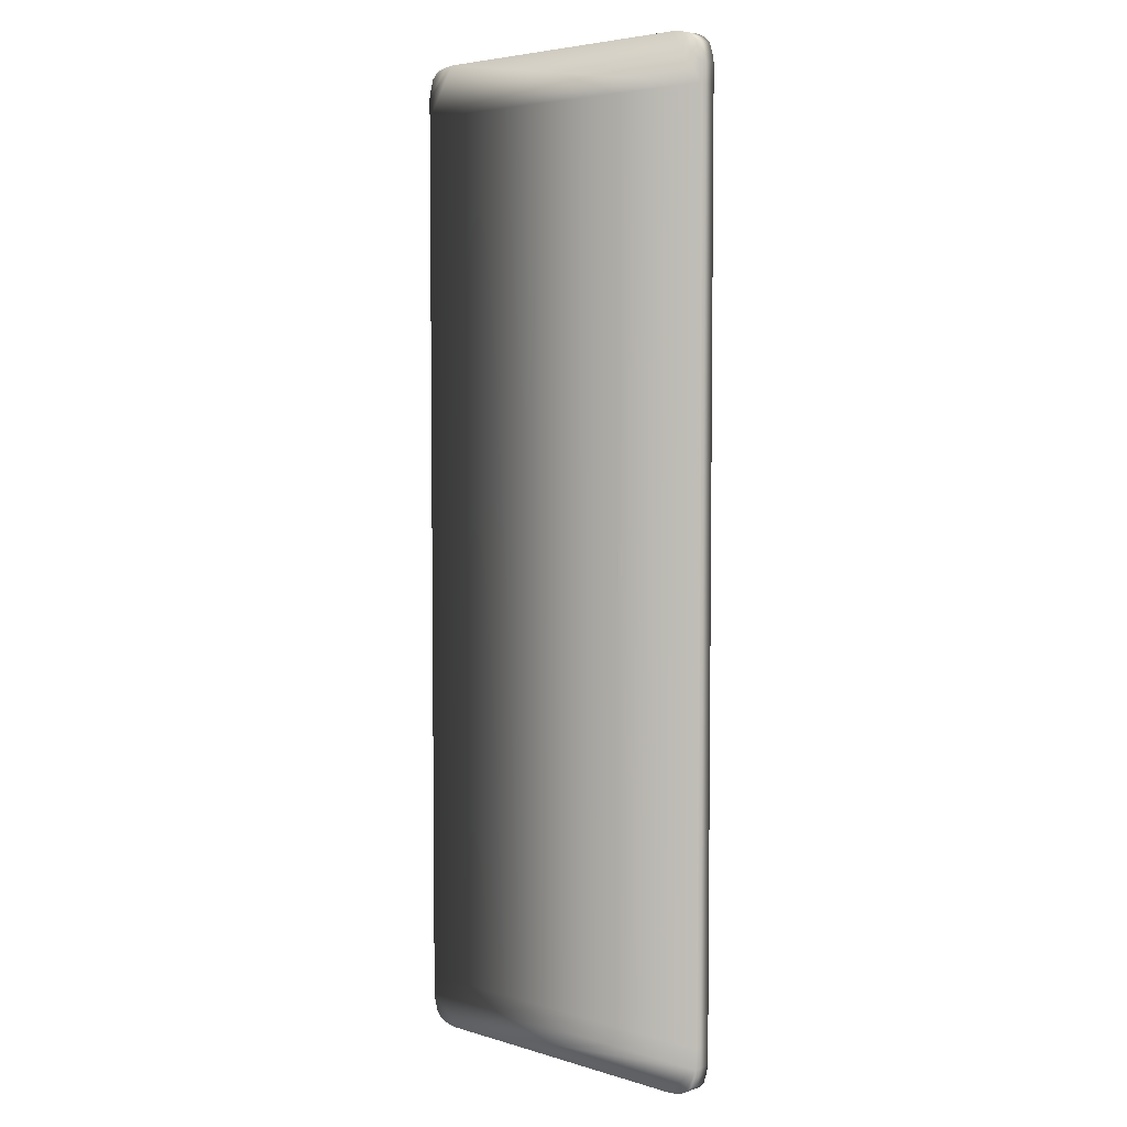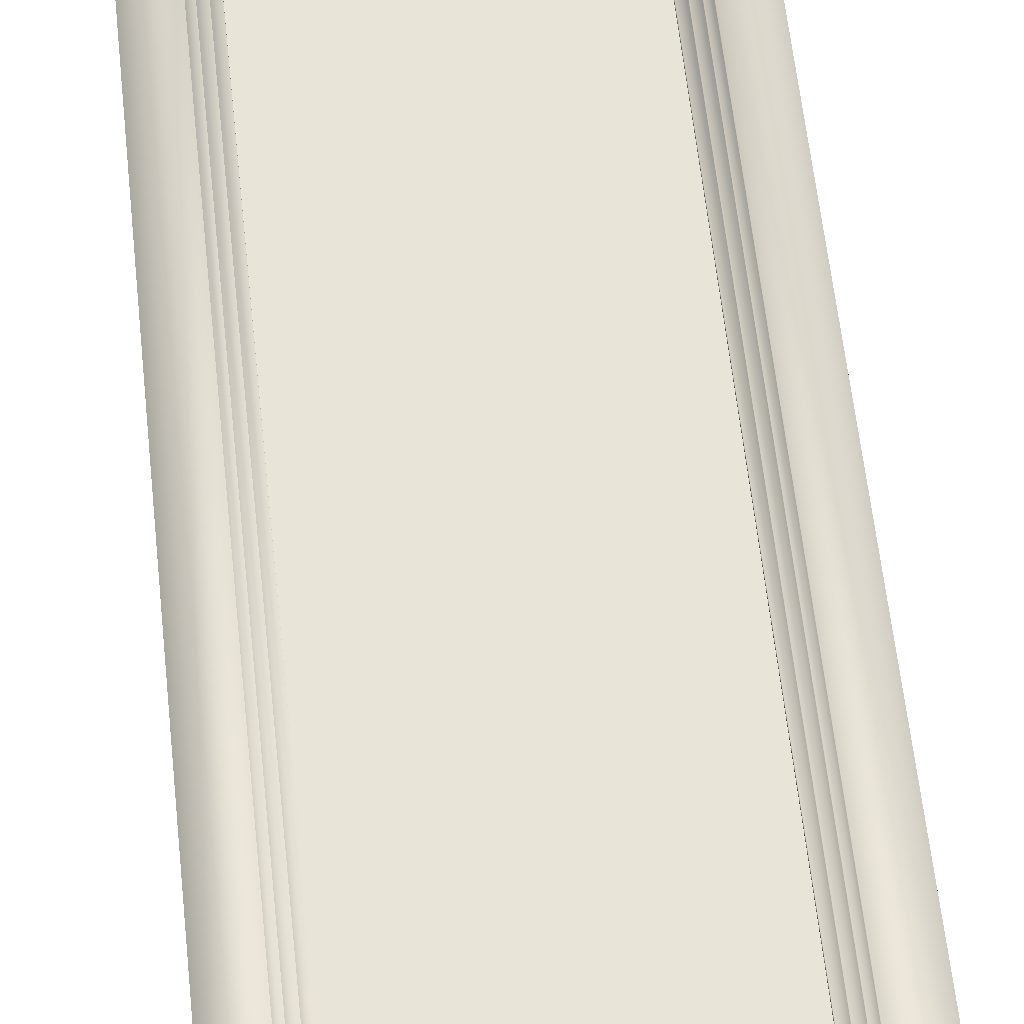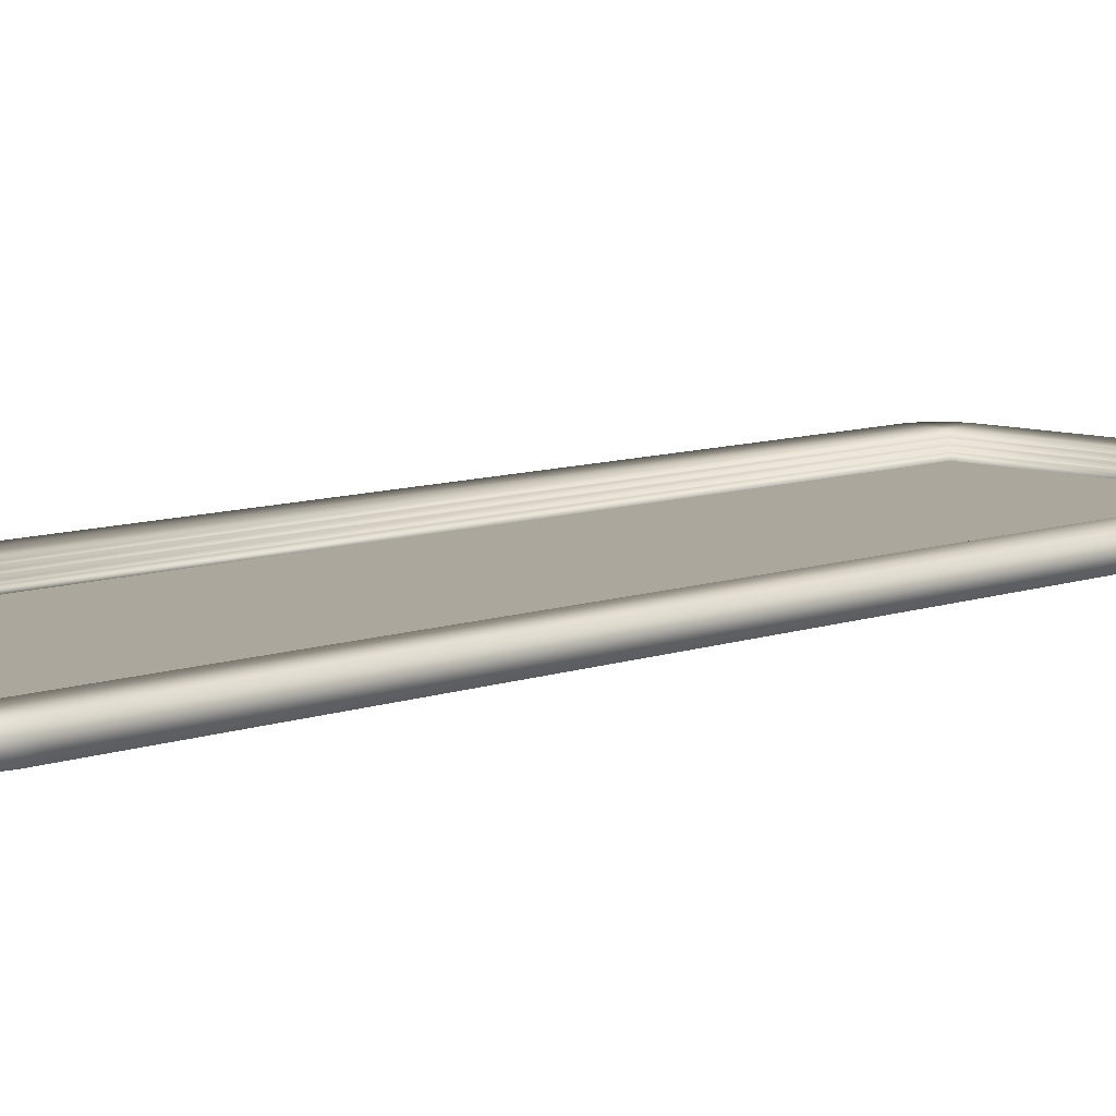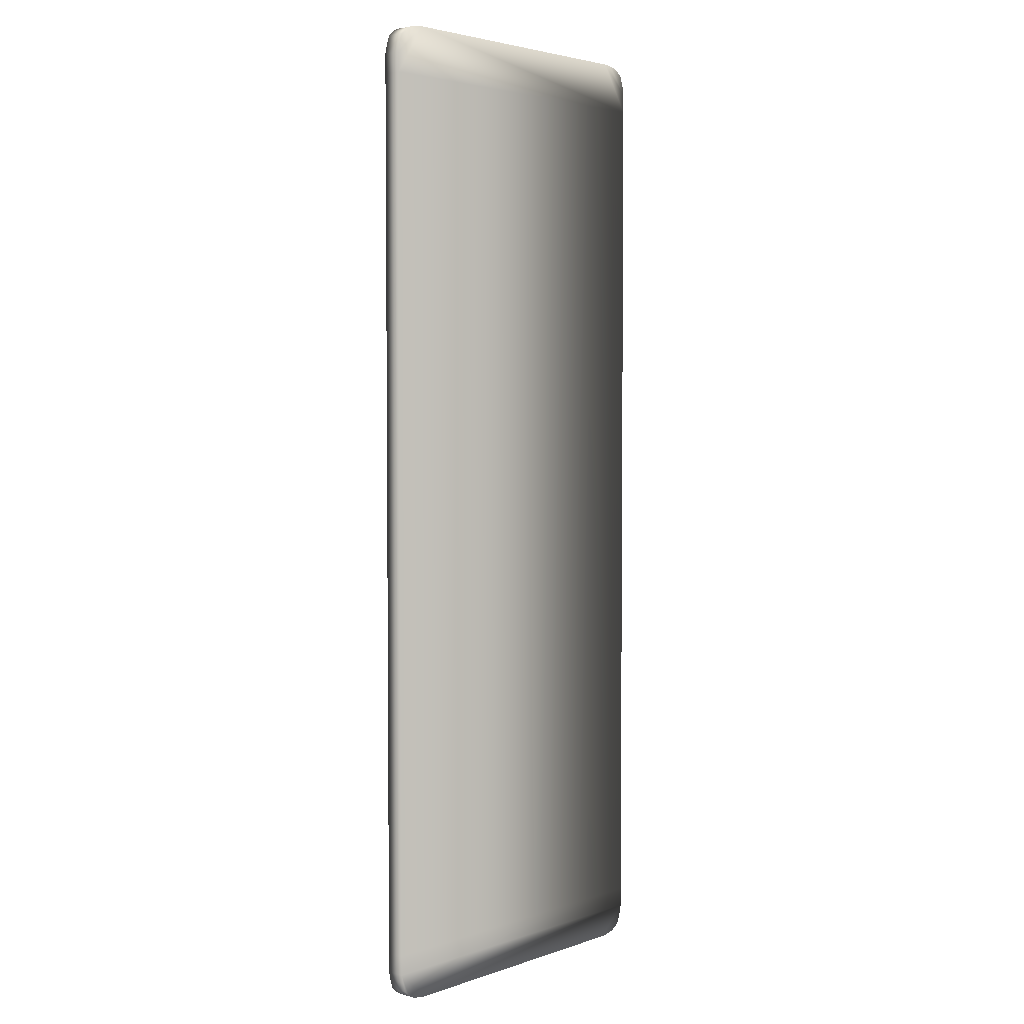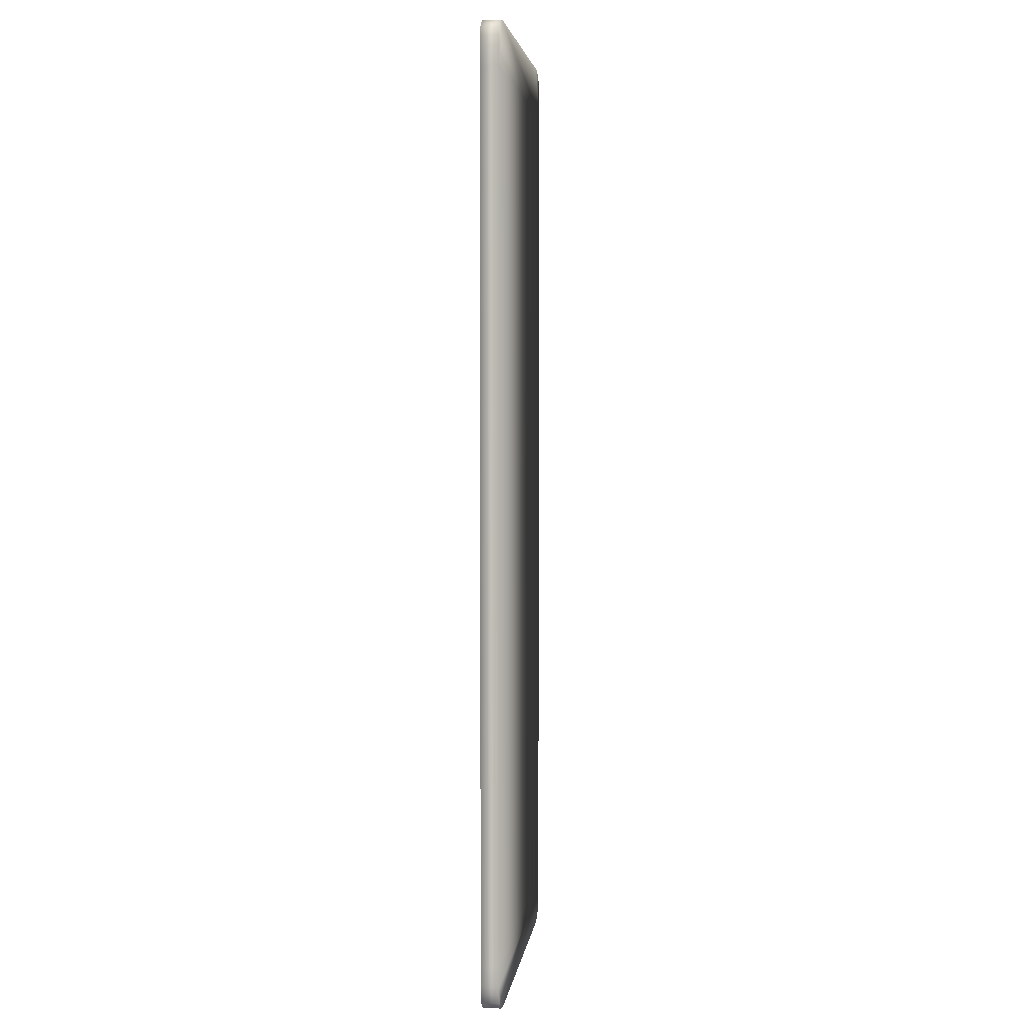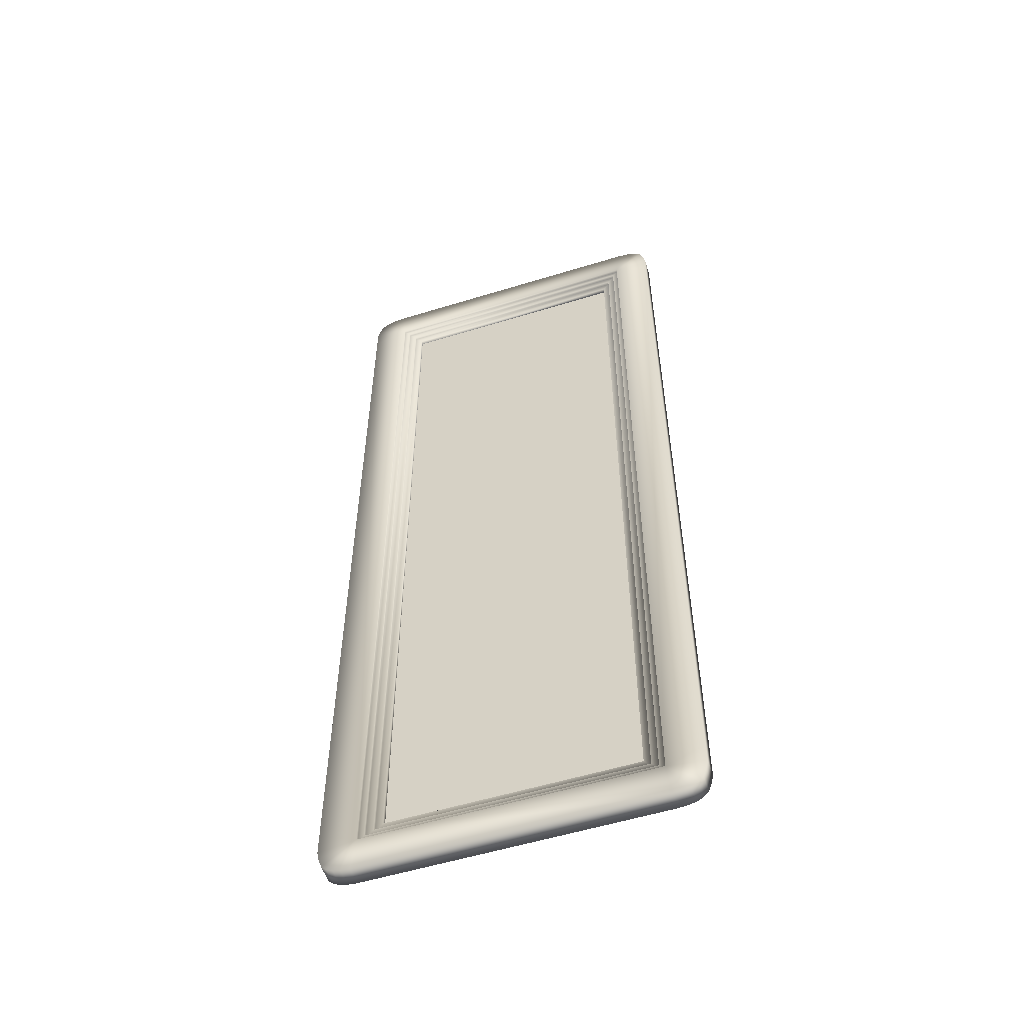
<metadata>
{"format":"obj","ext":"obj","renderer":"f3d","projection":"perspective","resolution":1024,"background":"white","views":[{"elev":4.8,"azim":-136.4,"up":"+Y"},{"elev":61.4,"azim":173.8,"up":"+Z"},{"elev":8.4,"azim":-135.9,"up":"+Z"},{"elev":3.5,"azim":131.7,"up":"+Y"},{"elev":4.0,"azim":97.1,"up":"+Y"},{"elev":-55.2,"azim":18.0,"up":"+Y"}]}
</metadata>
<code>
v  -0.1663 0.5383 0.0179
v  0.1637 0.5383 0.0179
v  0.1682 0.5787 0.0179
v  -0.1706 0.5787 0.0179
v  0.1682 0.5787 -0.0036
v  -0.1706 0.5787 -0.0036
v  -0.1812 0.5775 0.0179
v  -0.1812 0.5775 -0.0036
v  -0.1894 0.5758 0.0179
v  -0.1894 0.5758 -0.0036
v  -0.1972 0.5717 0.0179
v  -0.1972 0.5717 -0.0036
v  -0.2031 0.566 0.0179
v  -0.2031 0.566 -0.0036
v  -0.207 0.5545 0.0179
v  -0.207 0.5545 -0.0036
v  -0.2091 0.5444 0.0179
v  -0.2091 0.5444 -0.0036
v  -0.2091 0.5216 0.0179
v  -0.2091 0.5216 -0.0036
v  -0.1663 0.5383 0.0144
v  0.1637 0.5383 0.0144
v  -0.1595 0.5313 0.0145
v  0.1567 0.5313 0.0145
v  -0.1595 0.5313 0.011
v  0.1567 0.5313 0.011
v  -0.151 0.5221 0.011
v  0.1481 0.5221 0.011
v  -0.151 0.5221 0.0073
v  0.1481 0.5221 0.0073
v  -0.1426 0.5121 0.0073
v  0.1397 0.5121 0.0073
v  -0.1426 0.5121 0.002
v  0.1397 0.5121 0.002
v  0.1788 0.5775 0.0179
v  0.1788 0.5775 -0.0036
v  0.187 0.5758 0.0179
v  0.187 0.5758 -0.0036
v  0.1948 0.5717 0.0179
v  0.1948 0.5717 -0.0036
v  0.2007 0.566 0.0179
v  0.2007 0.566 -0.0036
v  0.2045 0.5545 0.0179
v  0.2045 0.5545 -0.0036
v  0.2067 0.5444 0.0179
v  0.2067 0.5444 -0.0036
v  0.2067 0.5216 0.0179
v  0.2067 0.5216 -0.0036
v  -0.1663 -0.5284 0.0179
v  -0.1706 -0.5688 0.0179
v  0.1682 -0.5688 0.0179
v  0.1637 -0.5284 0.0179
v  -0.1706 -0.5688 -0.0036
v  0.1682 -0.5688 -0.0036
v  -0.1812 -0.5676 0.0179
v  -0.1812 -0.5676 -0.0036
v  -0.1894 -0.5659 0.0179
v  -0.1894 -0.5659 -0.0036
v  -0.1972 -0.5618 0.0179
v  -0.1972 -0.5618 -0.0036
v  -0.2031 -0.5561 0.0179
v  -0.2031 -0.5561 -0.0036
v  -0.207 -0.5445 0.0179
v  -0.207 -0.5445 -0.0036
v  -0.2091 -0.5345 0.0179
v  -0.2091 -0.5345 -0.0036
v  -0.2091 -0.5116 0.0179
v  -0.2091 -0.5116 -0.0036
v  -0.1663 -0.5284 0.0144
v  0.1637 -0.5284 0.0144
v  -0.1595 -0.5214 0.0145
v  0.1567 -0.5214 0.0145
v  -0.1595 -0.5214 0.011
v  0.1567 -0.5214 0.011
v  -0.151 -0.5122 0.011
v  0.1481 -0.5122 0.011
v  -0.151 -0.5122 0.0073
v  0.1481 -0.5122 0.0073
v  -0.1426 -0.5021 0.0073
v  0.1397 -0.5021 0.0073
v  -0.1426 -0.5021 0.002
v  0.1397 -0.5021 0.002
v  0.1788 -0.5676 0.0179
v  0.1788 -0.5676 -0.0036
v  0.187 -0.5659 0.0179
v  0.187 -0.5659 -0.0036
v  0.1948 -0.5618 0.0179
v  0.1948 -0.5618 -0.0036
v  0.2007 -0.5561 0.0179
v  0.2007 -0.5561 -0.0036
v  0.2045 -0.5445 0.0179
v  0.2045 -0.5445 -0.0036
v  0.2067 -0.5345 0.0179
v  0.2067 -0.5345 -0.0036
v  0.2067 -0.5116 0.0179
v  0.2067 -0.5116 -0.0036
g Mirror01_Base
f 1 2 3 4
f 3 5 6 4
f 4 7 1
f 4 6 8 7
f 7 9 1
f 7 8 10 9
f 9 11 1
f 9 10 12 11
f 11 13 1
f 11 12 14 13
f 13 15 1
f 13 14 16 15
f 15 17 1
f 15 16 18 17
f 17 19 1
f 17 18 20 19
f 21 22 2 1
f 23 24 22 21
f 25 26 24 23
f 27 28 26 25
f 29 30 28 27
f 31 32 30 29
f 33 34 32 31
f 3 2 35
f 3 35 36 5
f 35 2 37
f 35 37 38 36
f 37 2 39
f 37 39 40 38
f 39 2 41
f 39 41 42 40
f 41 2 43
f 41 43 44 42
f 43 2 45
f 43 45 46 44
f 45 2 47
f 45 47 48 46
f 49 50 51 52
f 51 50 53 54
f 50 49 55
f 50 55 56 53
f 55 49 57
f 55 57 58 56
f 57 49 59
f 57 59 60 58
f 59 49 61
f 59 61 62 60
f 61 49 63
f 61 63 64 62
f 63 49 65
f 63 65 66 64
f 65 49 67
f 65 67 68 66
f 49 1 19 67
f 67 19 20 68
f 69 49 52 70
f 49 69 21 1
f 71 69 70 72
f 69 71 23 21
f 73 71 72 74
f 71 73 25 23
f 75 73 74 76
f 73 75 27 25
f 77 75 76 78
f 75 77 29 27
f 79 77 78 80
f 77 79 31 29
f 81 79 80 82
f 79 81 33 31
f 51 83 52
f 51 54 84 83
f 83 85 52
f 83 84 86 85
f 85 87 52
f 85 86 88 87
f 87 89 52
f 87 88 90 89
f 89 91 52
f 89 90 92 91
f 91 93 52
f 91 92 94 93
f 93 95 52
f 93 94 96 95
f 52 95 47 2
f 95 96 48 47
f 52 2 22 70
f 70 22 24 72
f 72 24 26 74
f 74 26 28 76
f 76 28 30 78
f 78 30 32 80
f 32 34 82 80
f 18 8 6 20
f 96 68 20 48
f 46 48 5 36
f 5 48 20 6
f 38 40 42 36
f 36 42 46
f 42 44 46
f 18 16 14
f 14 12 10 8
f 18 14 8
f 94 66 68 96
f 56 58 60 53
f 53 60 66
f 60 62 64 66
f 94 88 54
f 92 90 88 94
f 88 86 84 54
f 54 53 66 94
v  -0.1426 -0.5021 0.002
v  0.1397 -0.5021 0.002
v  0.1397 0.5121 0.002
v  -0.1426 0.5121 0.002
g Mirror01_M
f 97 98 99 100

</code>
